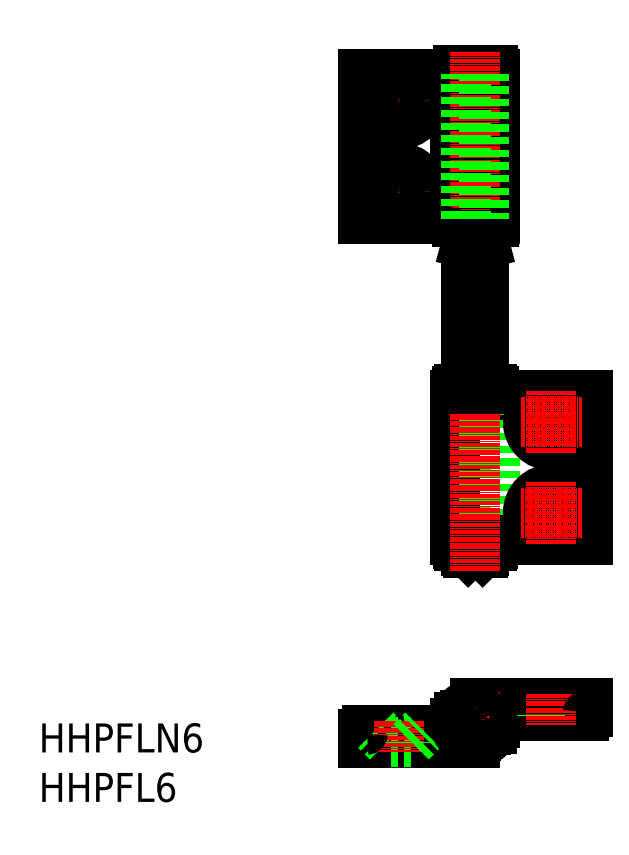
<metadata>
{"format":"dxf","ext":"dxf","renderer":"ezdxf+matplotlib","layout":"modelspace","background":"white","min_lineweight":24,"dpi":150}
</metadata>
<code>
0
SECTION
2
ENTITIES
0
TEXT
8
0
10
122.7
20
90.81
30
0
40
8
1
HHPFLN6
0
TEXT
8
0
10
122.7
20
77.16
30
0
40
8
1
HHPFL6
0
LINE
8
0
10
212.2
20
278.2
30
0
11
212.2
21
238.2
31
0
0
LINE
8
0
10
240.7
20
149.5
30
0
11
240.7
21
189.5
31
0
0
LINE
8
0
10
247.7
20
191.2
30
0
11
247.7
21
190.6
31
0
0
LINE
8
0
10
247.7
20
190.6
30
0
11
238.7
21
190.6
31
0
0
LINE
8
0
10
238.7
20
190.6
30
0
11
238.7
21
191.2
31
0
0
LINE
8
0
10
238.2
20
190.5
30
0
11
243.1
21
190.5
31
0
0
LINE
8
0
10
243.1
20
190.5
30
0
11
243.1
21
189.5
31
0
0
LINE
8
0
10
243.3
20
189.5
30
0
11
243.3
21
190.5
31
0
0
LINE
8
0
10
243.3
20
190.5
30
0
11
248.2
21
190.5
31
0
0
LINE
8
0
10
248.2
20
190.5
30
0
11
248.2
21
189.5
31
0
0
LINE
8
0
10
248.7
20
189.5
30
0
11
248.7
21
149.5
31
0
0
LINE
8
0
10
247.9
20
149.5
30
0
11
247.9
21
148.5
31
0
0
LINE
8
0
10
247.9
20
148.5
30
0
11
243.3
21
148.5
31
0
0
LINE
8
0
10
243.3
20
148.5
30
0
11
243.3
21
149.5
31
0
0
LINE
8
0
10
243.1
20
149.5
30
0
11
243.1
21
148.5
31
0
0
LINE
8
0
10
243.1
20
148.5
30
0
11
238.4
21
148.5
31
0
0
LINE
8
0
10
238.4
20
148.5
30
0
11
238.4
21
149.5
31
0
0
LINE
8
0
10
237.7
20
149.5
30
0
11
274.2
21
149.5
31
0
0
LINE
8
0
10
274.2
20
149.5
30
0
11
274.2
21
189.5
31
0
0
LINE
8
0
10
274.2
20
189.5
30
0
11
237.7
21
189.5
31
0
0
LINE
8
0
10
237.7
20
189.5
30
0
11
237.7
21
149.5
31
0
0
LINE
8
0
10
238.7
20
148.4
30
0
11
247.7
21
148.4
31
0
0
LINE
8
0
10
247.7
20
148.4
30
0
11
247.7
21
147.8
31
0
0
LINE
8
0
10
247.7
20
147.8
30
0
11
238.7
21
147.8
31
0
0
LINE
8
0
10
238.7
20
147.8
30
0
11
238.7
21
148.4
31
0
0
LINE
8
0
10
240.4
20
148.5
30
0
11
240.4
21
149.5
31
0
0
LINE
8
0
10
238.2
20
189.5
30
0
11
238.2
21
190.5
31
0
0
LINE
8
0
10
245.7
20
189.5
30
0
11
245.7
21
149.5
31
0
0
LINE
8
0
10
246
20
149.5
30
0
11
246
21
148.5
31
0
0
LINE
8
0
10
245.7
20
147.8
30
0
11
245.7
21
146.5
31
0
0
LINE
8
0
10
245.7
20
146.5
30
0
11
240.7
21
146.5
31
0
0
LINE
8
0
10
240.7
20
146.5
30
0
11
240.7
21
147.8
31
0
0
LINE
8
0
10
240.7
20
146.5
30
0
11
241.2
21
146
31
0
0
LINE
8
0
10
241.2
20
146
30
0
11
245.2
21
146
31
0
0
LINE
8
0
10
245.2
20
146
30
0
11
245.7
21
146.5
31
0
0
LINE
8
0
10
257.7
20
104.5
30
0
11
260.9
21
101.2
31
0
0
LINE
8
0
10
260.9
20
101.2
30
0
11
267.4
21
101.2
31
0
0
LINE
8
0
10
267.4
20
101.2
30
0
11
267.4
21
101
31
0
0
LINE
8
0
10
267.4
20
101.2
30
0
11
270.7
21
104.5
31
0
0
LINE
8
0
10
274.2
20
104.5
30
0
11
243.2
21
104.5
31
0
0
LINE
8
0
10
243.3
20
102.5
30
0
11
243.3
21
101.5
31
0
0
LINE
8
0
10
243.1
20
101.5
30
0
11
243.1
21
102.5
31
0
0
LINE
8
0
10
241.8
20
101.1
30
0
11
240.4
21
101.1
31
0
0
LINE
8
0
10
241.3
20
100.6
30
0
11
238.7
21
100.6
31
0
0
LINE
8
0
10
237.7
20
98.98
30
0
11
237.7
21
96.98
31
0
0
LINE
8
0
10
237.7
20
96.98
30
0
11
213.2
21
96.98
31
0
0
LINE
8
0
10
212.2
20
95.98
30
0
11
212.2
21
93.48
31
0
0
LINE
8
0
10
212.2
20
93.48
30
0
11
243.2
21
93.48
31
0
0
LINE
8
0
10
243.1
20
95.48
30
0
11
243.1
21
96.48
31
0
0
LINE
8
0
10
243.3
20
96.48
30
0
11
243.3
21
95.48
31
0
0
LINE
8
0
10
244.5
20
96.88
30
0
11
246
21
96.88
31
0
0
LINE
8
0
10
245.1
20
97.38
30
0
11
247.7
21
97.38
31
0
0
LINE
8
0
10
248.7
20
98.94
30
0
11
248.7
21
101
31
0
0
LINE
8
0
10
248.7
20
101
30
0
11
273.2
21
101
31
0
0
LINE
8
0
10
274.2
20
102
30
0
11
274.2
21
104.5
31
0
0
LINE
8
CENTER
10
264.2
20
107
30
0
11
264.2
21
98.48
31
0
0
LINE
8
0
10
260.9
20
101
30
0
11
260.9
21
101.2
31
0
0
LINE
8
CENTER
10
251.7
20
98.98
30
0
11
234.7
21
98.98
31
0
0
LINE
8
0
10
238.7
20
97.38
30
0
11
241.3
21
97.38
31
0
0
LINE
8
0
10
241.8
20
96.88
30
0
11
240.4
21
96.88
31
0
0
LINE
8
0
10
244.5
20
101.1
30
0
11
246
21
101.1
31
0
0
LINE
8
0
10
245.1
20
100.6
30
0
11
247.7
21
100.6
31
0
0
LINE
8
CENTER
10
243.2
20
107.5
30
0
11
243.2
21
90.48
31
0
0
LINE
8
0
10
225.4
20
93.48
30
0
11
225.4
21
93.73
31
0
0
LINE
8
0
10
225.4
20
93.73
30
0
11
218.9
21
93.73
31
0
0
LINE
8
0
10
218.9
20
93.73
30
0
11
218.9
21
93.48
31
0
0
LINE
8
0
10
218.9
20
93.73
30
0
11
215.7
21
96.98
31
0
0
LINE
8
CENTER
10
222.2
20
99.48
30
0
11
222.2
21
90.98
31
0
0
LINE
8
0
10
225.4
20
93.73
30
0
11
228.7
21
96.98
31
0
0
ARC
8
0
10
243.2
20
98.98
30
0
40
4.75
50
160.3
51
199.7
0
ARC
8
0
10
243.2
20
98.98
30
0
40
3.5
50
207.2
51
268.4
0
ARC
8
0
10
243.2
20
98.98
30
0
40
3.5
50
91.64
51
152.8
0
ARC
8
0
10
243.2
20
98.98
30
0
40
4.75
50
340.3
51
19.68
0
ARC
8
0
10
243.2
20
98.98
30
0
40
3.5
50
271.6
51
332.8
0
ARC
8
0
10
243.2
20
98.98
30
0
40
3.5
50
27.2
51
88.36
0
CIRCLE
8
0
10
243.2
20
98.98
30
0
40
2
0
ARC
8
0
10
213.2
20
95.98
30
0
40
1
50
90
51
180
0
CIRCLE
8
0
10
243.2
20
98.98
30
0
40
2.5
0
ARC
8
0
10
243.2
20
98.98
30
0
40
5.5
50
90
51
0
0
CIRCLE
8
0
10
264.2
20
157
30
0
40
3.25
0
CIRCLE
8
0
10
264.2
20
182
30
0
40
3.25
0
CIRCLE
8
0
10
264.2
20
157
30
0
40
6.5
0
CIRCLE
8
0
10
264.2
20
182
30
0
40
6.5
0
LINE
8
CENTER
10
264.2
20
173.5
30
0
11
264.2
21
190.5
31
0
0
LINE
8
CENTER
10
255.7
20
182
30
0
11
272.7
21
182
31
0
0
LINE
8
CENTER
10
272.7
20
157
30
0
11
255.7
21
157
31
0
0
LINE
8
CENTER
10
264.2
20
165.5
30
0
11
264.2
21
148.5
31
0
0
LINE
8
CENTER
10
222.2
20
279.2
30
0
11
222.2
21
262.2
31
0
0
LINE
8
CENTER
10
213.7
20
270.7
30
0
11
230.7
21
270.7
31
0
0
LINE
8
CENTER
10
222.2
20
254.2
30
0
11
222.2
21
237.2
31
0
0
LINE
8
CENTER
10
213.7
20
245.7
30
0
11
230.7
21
245.7
31
0
0
CIRCLE
8
0
10
222.2
20
270.7
30
0
40
3.25
0
CIRCLE
8
0
10
222.2
20
245.7
30
0
40
3.25
0
CIRCLE
8
0
10
222.2
20
245.7
30
0
40
6.5
0
CIRCLE
8
0
10
222.2
20
270.7
30
0
40
6.5
0
LINE
8
0
10
238.4
20
279.2
30
0
11
243.1
21
279.2
31
0
0
LINE
8
0
10
238.4
20
279.2
30
0
11
238.4
21
278.2
31
0
0
LINE
8
0
10
240.4
20
278.2
30
0
11
240.4
21
279.2
31
0
0
LINE
8
0
10
246
20
278.2
30
0
11
246
21
279.2
31
0
0
LINE
8
0
10
247.9
20
279.2
30
0
11
247.9
21
278.2
31
0
0
LINE
8
0
10
243.3
20
279.2
30
0
11
247.9
21
279.2
31
0
0
LINE
8
0
10
243.3
20
278.2
30
0
11
243.3
21
279.2
31
0
0
LINE
8
0
10
243.1
20
279.2
30
0
11
243.1
21
278.2
31
0
0
LINE
8
0
10
243.1
20
237.2
30
0
11
243.1
21
238.2
31
0
0
LINE
8
0
10
243.3
20
238.2
30
0
11
243.3
21
237.2
31
0
0
LINE
8
0
10
248.2
20
237.2
30
0
11
248.2
21
238.2
31
0
0
LINE
8
0
10
238.2
20
237.2
30
0
11
248.2
21
237.2
31
0
0
LINE
8
0
10
238.2
20
238.2
30
0
11
238.2
21
237.2
31
0
0
LINE
8
0
10
237.7
20
278.2
30
0
11
237.7
21
238.2
31
0
0
LINE
8
0
10
248.7
20
278.2
30
0
11
212.2
21
278.2
31
0
0
LINE
8
0
10
248.7
20
238.2
30
0
11
248.7
21
278.2
31
0
0
LINE
8
0
10
212.2
20
238.2
30
0
11
248.7
21
238.2
31
0
0
LINE
8
CENTER
10
243.2
20
141
30
0
11
243.2
21
284.2
31
0
0
LINE
8
0
10
238.7
20
191.2
30
0
11
247.7
21
191.2
31
0
0
LINE
8
0
10
240.7
20
231.1
30
0
11
245.7
21
231.1
31
0
0
LINE
8
0
10
245.2
20
233
30
0
11
241.2
21
233
31
0
0
LINE
8
0
10
241.2
20
233
30
0
11
240.7
21
231.1
31
0
0
LINE
8
0
10
245.2
20
233
30
0
11
245.7
21
231.1
31
0
0
LINE
8
0
10
240.7
20
191.2
30
0
11
240.7
21
231.1
31
0
0
LINE
8
0
10
245.7
20
231.1
30
0
11
245.7
21
191.2
31
0
0
LINE
8
0
10
240.7
20
238.2
30
0
11
240.7
21
278.2
31
0
0
LINE
8
0
10
245.7
20
278.2
30
0
11
245.7
21
238.2
31
0
0
ARC
8
0
10
273.2
20
102
30
0
40
1
50
270
51
0
0
ENDSEC
0
EOF

</code>
